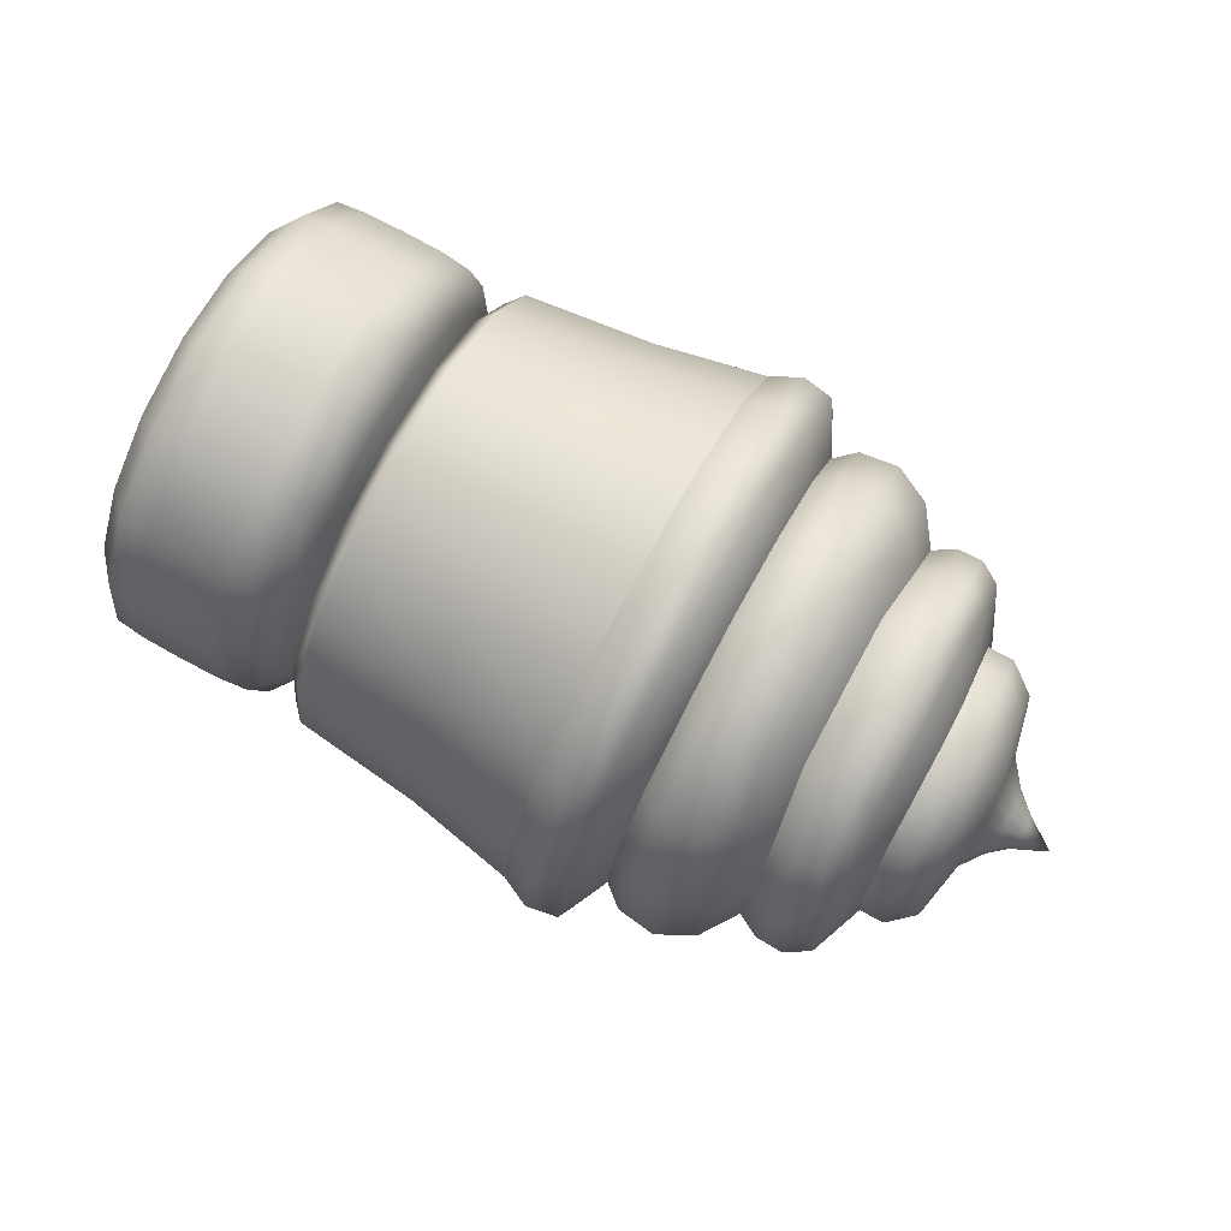
<metadata>
{"format":"obj","ext":"obj","renderer":"f3d","projection":"perspective","resolution":1024,"background":"white","views":[{"elev":77.6,"azim":28.4,"up":"+Z"}]}
</metadata>
<code>
g default
v 0.2841 0.6717 0.2809
v 0.284 0.5126 0.519
v 0.284 0.2744 0.6781
v 0.284 -0.006431 0.734
v 0.284 -0.2873 0.6781
v 0.284 -0.5254 0.519
v 0.2841 -0.6845 0.2809
v 0.2841 -0.7404 4.1e-05
v 0.2841 -0.6845 -0.2808
v 0.2842 -0.5254 -0.5189
v 0.2842 -0.2873 -0.6781
v 0.2842 -0.006432 -0.7339
v 0.2842 0.2744 -0.6781
v 0.2842 0.5126 -0.5189
v 0.2841 0.6717 -0.2808
v 0.2841 0.7275 4e-05
v 0.7969 0.7565 0.3161
v 0.7969 0.5775 0.584
v 0.7968 0.3096 0.763
v 0.7968 -0.006432 0.8259
v 0.7968 -0.3224 0.763
v 0.7969 -0.5903 0.584
v 0.7969 -0.7693 0.3161
v 0.7969 -0.8322 0.000109
v 0.797 -0.7693 -0.3159
v 0.797 -0.5903 -0.5838
v 0.797 -0.3224 -0.7628
v 0.797 -0.006432 -0.8257
v 0.797 0.3096 -0.7628
v 0.797 0.5775 -0.5838
v 0.797 0.7565 -0.3159
v 0.7969 0.8193 0.000109
v -0.1454 -0.006432 -1.8e-05
v 0.6126 0.731 0.3055
v 0.7029 0.771 0.3221
v 0.6126 0.5579 0.5645
v 0.7028 0.5886 0.5951
v 0.6126 0.299 0.7375
v 0.7028 0.3156 0.7775
v 0.6126 -0.006431 0.7982
v 0.7028 -0.006431 0.8416
v 0.6126 -0.3119 0.7375
v 0.7028 -0.3285 0.7775
v 0.6126 -0.5708 0.5645
v 0.7028 -0.6014 0.5951
v 0.6126 -0.7438 0.3055
v 0.7029 -0.7838 0.3221
v 0.6127 -0.8046 8.5e-05
v 0.7029 -0.8479 9.7e-05
v 0.6127 -0.7438 -0.3054
v 0.703 -0.7838 -0.3219
v 0.6127 -0.5708 -0.5643
v 0.703 -0.6014 -0.5949
v 0.6128 -0.3119 -0.7373
v 0.703 -0.3285 -0.7773
v 0.6128 -0.006432 -0.7981
v 0.703 -0.006432 -0.8414
v 0.6128 0.299 -0.7373
v 0.703 0.3156 -0.7773
v 0.6127 0.5579 -0.5643
v 0.703 0.5886 -0.5949
v 0.6127 0.731 -0.3054
v 0.703 0.771 -0.3219
v 0.6127 0.7917 8.4e-05
v 0.7029 0.835 9.7e-05
v 0.8698 -0.4835 0.4771
v 0.8694 -0.2646 0.6234
v 0.8694 -0.006432 0.6747
v 0.8694 0.2517 0.6234
v 0.8697 0.4706 0.4771
v 0.8701 0.6168 0.2583
v 0.8702 0.6682 0.000119
v 0.8703 0.6168 -0.258
v 0.8703 0.4706 -0.4769
v 0.8702 0.2517 -0.6231
v 0.8702 -0.006432 -0.6745
v 0.8702 -0.2646 -0.6231
v 0.8702 -0.4835 -0.4769
v 0.8702 -0.6297 -0.258
v 0.8703 -0.681 0.000119
v 0.8702 -0.6297 0.2583
v -0.1001 0.632 0.2644
v -0.1454 0.5846 0.2448
v -0.1001 0.4822 0.4886
v -0.1455 0.4459 0.4523
v -0.1001 0.258 0.6384
v -0.1455 0.2384 0.591
v -0.1001 -0.006431 0.691
v -0.1455 -0.006431 0.6397
v -0.1001 -0.2709 0.6384
v -0.1455 -0.2512 0.591
v -0.1001 -0.495 0.4886
v -0.1455 -0.4588 0.4523
v -0.1001 -0.6448 0.2644
v -0.1454 -0.5975 0.2448
v -0.1 -0.6974 -1.2e-05
v -0.1454 -0.6462 -1.8e-05
v -0.1 -0.6448 -0.2645
v -0.1454 -0.5975 -0.2448
v -0.09997 -0.495 -0.4886
v -0.1454 -0.4588 -0.4524
v -0.09995 -0.2709 -0.6384
v -0.1453 -0.2512 -0.591
v -0.09994 -0.006432 -0.691
v -0.1453 -0.006432 -0.6397
v -0.09995 0.258 -0.6384
v -0.1453 0.2384 -0.591
v -0.09997 0.4822 -0.4886
v -0.1454 0.4459 -0.4524
v -0.1 0.632 -0.2645
v -0.1454 0.5846 -0.2448
v -0.1 0.6846 -1.2e-05
v -0.1454 0.6333 -1.8e-05
v 1.919 -0.006432 -0.09205
v 1.817 -0.04785 0.01808
v 1.819 -0.02885 0.03062
v 1.802 -0.02885 -0.07629
v 1.804 -0.04785 -0.06375
v 1.807 -0.06055 -0.04497
v 1.811 -0.06501 -0.02283
v 1.814 -0.06055 -0.000688
v 1.82 -0.006432 0.03503
v 1.819 0.01599 0.03062
v 1.817 0.03499 0.01808
v 1.814 0.04769 -0.000688
v 1.811 0.05215 -0.02283
v 1.807 0.04769 -0.04497
v 1.804 0.03499 -0.06375
v 1.802 0.01599 -0.07629
v 1.801 -0.006432 -0.08069
v 1.218 -0.006432 -0.5768
v 1.218 -0.2272 -0.5328
v 1.218 -0.4144 -0.4078
v 1.23 -0.5394 -0.2206
v 1.235 -0.5834 0.000169
v 1.239 -0.5394 0.2209
v 1.225 -0.4144 0.4081
v 1.204 -0.2272 0.5332
v 1.204 -0.006432 0.5771
v 1.204 0.2144 0.5332
v 1.224 0.4015 0.4081
v 1.232 0.5266 0.2209
v 1.233 0.5705 0.000169
v 1.239 0.5266 -0.2206
v 1.231 0.4015 -0.4078
v 1.218 0.2144 -0.5328
v 1.541 0.1512 -0.3805
v 1.543 -0.006432 -0.4118
v 1.543 -0.1641 -0.3805
v 1.536 -0.2978 -0.2911
v 1.526 -0.3871 -0.1575
v 1.521 -0.4185 0.000208
v 1.506 -0.3871 0.1579
v 1.499 -0.2978 0.2916
v 1.498 -0.1641 0.3809
v 1.498 -0.006432 0.4122
v 1.497 0.1512 0.3809
v 1.494 0.2849 0.2916
v 1.496 0.3742 0.1579
v 1.516 0.4056 0.000207
v 1.526 0.3742 -0.1575
v 1.537 0.2849 -0.2911
v 0.9304 -0.5204 0.5141
v 0.9255 -0.2846 0.6716
v 1.152 -0.4921 0.4858
v 1.133 -0.2693 0.6347
v 0.9255 -0.006431 0.727
v 1.133 -0.006431 0.687
v 0.9255 0.2717 0.6716
v 1.133 0.2564 0.6347
v 0.9302 0.5075 0.5141
v 1.152 0.4792 0.4858
v 0.9317 0.6651 0.2783
v 1.159 0.6281 0.263
v 0.9325 0.7204 0.000128
v 1.159 0.6804 0.000159
v 0.9332 0.6651 -0.278
v 1.16 0.6281 -0.2627
v 0.9321 0.5075 -0.5138
v 1.156 0.4792 -0.4855
v 0.9292 0.2717 -0.6714
v 1.144 0.2564 -0.6344
v 0.9292 -0.006432 -0.7267
v 1.144 -0.006432 -0.6867
v 0.9292 -0.2846 -0.6714
v 1.144 -0.2693 -0.6344
v 0.9292 -0.5204 -0.5138
v 1.144 -0.4921 -0.4855
v 0.932 -0.6779 -0.278
v 1.155 -0.641 -0.2627
v 0.9327 -0.7333 0.000128
v 1.159 -0.6932 0.000159
v 0.9327 -0.6779 0.2783
v 1.16 -0.641 0.263
v 1.289 -0.006431 -0.6139
v 1.289 -0.2414 -0.5671
v 1.464 -0.006431 -0.5744
v 1.464 -0.2263 -0.5307
v 1.29 -0.4406 -0.434
v 1.46 -0.4127 -0.4061
v 1.299 -0.5738 -0.2348
v 1.459 -0.5373 -0.2197
v 1.301 -0.6205 0.000178
v 1.457 -0.581 0.000199
v 1.308 -0.5738 0.2352
v 1.454 -0.5373 0.2201
v 1.293 -0.4406 0.4344
v 1.441 -0.4127 0.4065
v 1.272 -0.2414 0.5675
v 1.426 -0.2263 0.5311
v 1.272 -0.006431 0.6142
v 1.427 -0.006432 0.5748
v 1.272 0.2286 0.5675
v 1.426 0.2135 0.5311
v 1.289 0.4278 0.4344
v 1.434 0.3999 0.4065
v 1.296 0.5609 0.2352
v 1.438 0.5244 0.2201
v 1.298 0.6076 0.000177
v 1.45 0.5682 0.000196
v 1.307 0.5609 -0.2348
v 1.462 0.5244 -0.2197
v 1.302 0.4278 -0.434
v 1.466 0.3999 -0.4061
v 1.288 0.2286 -0.5671
v 1.459 0.2135 -0.5307
v 1.614 0.1512 -0.3804
v 1.615 -0.006431 -0.4117
v 1.683 0.126 -0.3195
v 1.683 -0.006432 -0.3459
v 1.615 -0.1641 -0.3804
v 1.683 -0.1389 -0.3195
v 1.608 -0.2977 -0.2911
v 1.679 -0.2511 -0.2445
v 1.599 -0.387 -0.1574
v 1.672 -0.3262 -0.1322
v 1.594 -0.4184 0.000218
v 1.669 -0.3525 0.000228
v 1.581 -0.387 0.1579
v 1.659 -0.3262 0.1327
v 1.574 -0.2977 0.2915
v 1.655 -0.2511 0.2449
v 1.575 -0.1641 0.3808
v 1.656 -0.1389 0.32
v 1.575 -0.006431 0.4122
v 1.656 -0.006431 0.3463
v 1.575 0.1512 0.3808
v 1.656 0.126 0.32
v 1.572 0.2849 0.2915
v 1.654 0.2383 0.2449
v 1.575 0.3742 0.1579
v 1.657 0.3133 0.1327
v 1.592 0.4055 0.000218
v 1.668 0.3397 0.000228
v 1.599 0.3742 -0.1574
v 1.672 0.3133 -0.1322
v 1.609 0.2849 -0.2911
v 1.679 0.2383 -0.2445
v 1.051 0.6792 -0.2839
v 1.049 0.5184 -0.5247
v 1.041 0.2776 -0.6855
v 1.041 -0.006432 -0.742
v 1.041 -0.2904 -0.6855
v 1.041 -0.5312 -0.5247
v 1.049 -0.6921 -0.2839
v 1.05 -0.7486 0.000144
v 1.051 -0.6921 0.2842
v 1.048 -0.5312 0.5249
v 1.033 -0.2904 0.6858
v 1.033 -0.006431 0.7423
v 1.033 0.2776 0.6858
v 1.047 0.5184 0.5249
v 1.049 0.6792 0.2842
v 1.05 0.7357 0.000144
v 1.389 0.5636 -0.2359
v 1.389 0.4299 -0.4361
v 1.377 0.2297 -0.5698
v 1.382 -0.006431 -0.6168
v 1.382 -0.2425 -0.5698
v 1.381 -0.4427 -0.4361
v 1.384 -0.5765 -0.2359
v 1.384 -0.6234 0.000189
v 1.388 -0.5765 0.2363
v 1.373 -0.4427 0.4365
v 1.357 -0.2425 0.5702
v 1.357 -0.006432 0.6172
v 1.357 0.2297 0.5702
v 1.368 0.4299 0.4365
v 1.373 0.5636 0.2363
v 1.378 0.6106 0.000187
v 1.705 0.1554 -0.06679
v 1.704 0.1687 0.000232
v 1.703 0.1554 0.06725
v 1.701 0.1174 0.1241
v 1.702 0.06059 0.162
v 1.702 -0.006431 0.1754
v 1.702 -0.07345 0.162
v 1.702 -0.1303 0.1241
v 1.703 -0.1682 0.06725
v 1.704 -0.1816 0.000232
v 1.705 -0.1682 -0.06679
v 1.705 -0.1303 -0.1236
v 1.705 -0.07345 -0.1616
v 1.705 -0.006432 -0.1749
v 1.705 0.06059 -0.1616
v 1.705 0.1174 -0.1236
v 1.757 0.09773 -0.01002
v 1.76 0.0898 0.02973
v 1.762 0.06722 0.06344
v 1.764 0.03343 0.08595
v 1.765 -0.006432 0.09386
v 1.764 -0.04629 0.08595
v 1.762 -0.08008 0.06344
v 1.76 -0.1027 0.02973
v 1.757 -0.1106 -0.01002
v 1.754 -0.1027 -0.04977
v 1.752 -0.08008 -0.08347
v 1.75 -0.04629 -0.106
v 1.749 -0.006432 -0.1139
v 1.75 0.03343 -0.106
v 1.752 0.06722 -0.08347
v 1.754 0.0898 -0.04977
v -0.8352 -0.3211 -0.1305
v -0.8352 -0.2473 -0.241
v -0.8352 -0.1368 -0.3148
v -0.8352 -0.006431 -0.3407
v -0.8352 0.1239 -0.3148
v -0.8352 0.2344 -0.241
v -0.8352 0.3082 -0.1305
v -0.8352 0.3342 -0.000113
v -0.8353 0.3082 0.1302
v -0.8353 0.2344 0.2407
v -0.8353 0.1239 0.3146
v -0.8353 -0.006431 0.3405
v -0.8353 -0.1368 0.3146
v -0.8353 -0.2473 0.2407
v -0.8353 -0.3211 0.1302
v -0.8352 -0.347 -0.000113
v -0.777 -0.5515 -0.2259
v -0.777 -0.4236 -0.4173
v -0.777 -0.2322 -0.5451
v -0.777 -0.006431 -0.59
v -0.777 0.2193 -0.5451
v -0.777 0.4107 -0.4173
v -0.777 0.5386 -0.2259
v -0.7771 0.5835 -0.000105
v -0.7771 0.5386 0.2257
v -0.7771 0.4107 0.417
v -0.7771 0.2193 0.5449
v -0.7771 -0.006431 0.5898
v -0.7771 -0.2322 0.5449
v -0.7771 -0.4236 0.417
v -0.7771 -0.5515 0.2257
v -0.7771 -0.5964 -0.000105
v -0.7036 -0.6358 -0.2608
v -0.7036 -0.4881 -0.4818
v -0.7035 -0.2671 -0.6294
v -0.7035 -0.006431 -0.6813
v -0.7035 0.2543 -0.6294
v -0.7036 0.4753 -0.4818
v -0.7036 0.6229 -0.2608
v -0.7036 0.6748 -9.5e-05
v -0.7037 0.6229 0.2606
v -0.7037 0.4753 0.4816
v -0.7037 0.2543 0.6293
v -0.7037 -0.006431 0.6811
v -0.7037 -0.2671 0.6293
v -0.7037 -0.4881 0.4816
v -0.7037 -0.6358 0.2606
v -0.7036 -0.6876 -9.5e-05
v -0.4904 -0.6462 -0.2651
v -0.4903 -0.4961 -0.4897
v -0.4903 -0.2714 -0.6398
v -0.4903 -0.006431 -0.6926
v -0.4903 0.2586 -0.6398
v -0.4903 0.4832 -0.4897
v -0.4904 0.6333 -0.2651
v -0.4904 0.6861 -6.6e-05
v -0.4904 0.6333 0.2649
v -0.4905 0.4832 0.4896
v -0.4905 0.2586 0.6397
v -0.4905 -0.006431 0.6924
v -0.4905 -0.2714 0.6397
v -0.4905 -0.4961 0.4896
v -0.4904 -0.6462 0.2649
v -0.4904 -0.6989 -6.6e-05
v -0.2771 -0.6358 -0.2607
v -0.2771 -0.4881 -0.4817
v -0.2771 -0.2671 -0.6294
v -0.2771 -0.006431 -0.6812
v -0.2771 0.2543 -0.6294
v -0.2771 0.4753 -0.4817
v -0.2771 0.6229 -0.2607
v -0.2772 0.6748 -3.7e-05
v -0.2772 0.6229 0.2606
v -0.2772 0.4753 0.4816
v -0.2773 0.2543 0.6293
v -0.2773 -0.006431 0.6812
v -0.2773 -0.2671 0.6293
v -0.2772 -0.4881 0.4816
v -0.2772 -0.6358 0.2606
v -0.2772 -0.6876 -3.7e-05
v -0.2037 -0.5515 -0.2258
v -0.2037 -0.4236 -0.4172
v -0.2036 -0.2322 -0.5451
v -0.2036 -0.006431 -0.59
v -0.2036 0.2193 -0.5451
v -0.2037 0.4107 -0.4172
v -0.2037 0.5386 -0.2258
v -0.2037 0.5835 -2.7e-05
v -0.2037 0.5386 0.2257
v -0.2038 0.4107 0.4171
v -0.2038 0.2193 0.545
v -0.2038 -0.006431 0.5899
v -0.2038 -0.2322 0.545
v -0.2038 -0.4236 0.4171
v -0.2037 -0.5515 0.2257
v -0.2037 -0.5964 -2.7e-05
v -0.1455 -0.3211 -0.1304
v -0.1455 -0.2473 -0.2409
v -0.1455 -0.1368 -0.3147
v -0.1455 -0.006431 -0.3406
v -0.1455 0.1239 -0.3147
v -0.1455 0.2344 -0.2409
v -0.1455 0.3082 -0.1304
v -0.1455 0.3342 -1.9e-05
v -0.1456 0.3082 0.1303
v -0.1456 0.2344 0.2408
v -0.1456 0.1239 0.3147
v -0.1456 -0.006431 0.3406
v -0.1456 -0.1368 0.3147
v -0.1456 -0.2473 0.2408
v -0.1456 -0.3211 0.1303
v -0.1455 -0.347 -1.9e-05
v -0.8565 -0.006431 -0.000116
v -0.1242 -0.006431 -1.6e-05
v -0.3681 -0.6445 0.2642
v -0.3682 -0.4948 0.4883
v -0.3682 -0.2707 0.638
v -0.3682 -0.006431 0.6906
v -0.3682 0.2579 0.638
v -0.3682 0.4819 0.4883
v -0.3681 0.6316 0.2642
v -0.3681 0.6842 -5e-05
v -0.3681 0.6316 -0.2643
v -0.368 0.4819 -0.4884
v -0.368 0.2579 -0.6381
v -0.368 -0.006431 -0.6907
v -0.368 -0.2707 -0.6381
v -0.368 -0.4948 -0.4884
v -0.3681 -0.6445 -0.2643
v -0.3681 -0.697 -5e-05
v -0.6127 -0.6445 0.2642
v -0.6128 -0.4948 0.4883
v -0.6128 -0.2707 0.638
v -0.6128 -0.006431 0.6905
v -0.6128 0.2579 0.638
v -0.6128 0.4819 0.4883
v -0.6127 0.6316 0.2642
v -0.6127 0.6842 -8.3e-05
v -0.6127 0.6316 -0.2644
v -0.6126 0.4819 -0.4884
v -0.6126 0.2579 -0.6381
v -0.6126 -0.006431 -0.6907
v -0.6126 -0.2707 -0.6381
v -0.6126 -0.4948 -0.4884
v -0.6127 -0.6445 -0.2644
v -0.6127 -0.697 -8.3e-05
g FoodMediumLLowerArm
f 17 18 70 71
f 18 19 69 70
f 19 20 68 69
f 20 21 67 68
f 21 22 66 67
f 22 23 81 66
f 23 24 80 81
f 24 25 79 80
f 25 26 78 79
f 26 27 77 78
f 27 28 76 77
f 28 29 75 76
f 29 30 74 75
f 30 31 73 74
f 31 32 72 73
f 32 17 71 72
f 34 35 65 64
f 35 34 36 37
f 37 36 38 39
f 39 38 40 41
f 41 40 42 43
f 43 42 44 45
f 45 44 46 47
f 47 46 48 49
f 49 48 50 51
f 51 50 52 53
f 53 52 54 55
f 55 54 56 57
f 57 56 58 59
f 59 58 60 61
f 61 60 62 63
f 63 62 64 65
f 1 2 36 34
f 2 3 38 36
f 3 4 40 38
f 4 5 42 40
f 5 6 44 42
f 6 7 46 44
f 7 8 48 46
f 8 9 50 48
f 9 10 52 50
f 10 11 54 52
f 11 12 56 54
f 12 13 58 56
f 13 14 60 58
f 14 15 62 60
f 15 16 64 62
f 16 1 34 64
f 35 37 18 17
f 37 39 19 18
f 39 41 20 19
f 41 43 21 20
f 43 45 22 21
f 45 47 23 22
f 47 49 24 23
f 49 51 25 24
f 51 53 26 25
f 53 55 27 26
f 55 57 28 27
f 57 59 29 28
f 59 61 30 29
f 61 63 31 30
f 63 65 32 31
f 65 35 17 32
f 82 83 85 84
f 83 82 112 113
f 84 85 87 86
f 86 87 89 88
f 88 89 91 90
f 90 91 93 92
f 92 93 95 94
f 94 95 97 96
f 96 97 99 98
f 98 99 101 100
f 100 101 103 102
f 102 103 105 104
f 104 105 107 106
f 106 107 109 108
f 108 109 111 110
f 110 111 113 112
f 82 84 2 1
f 84 86 3 2
f 86 88 4 3
f 88 90 5 4
f 90 92 6 5
f 92 94 7 6
f 94 96 8 7
f 96 98 9 8
f 98 100 10 9
f 100 102 11 10
f 102 104 12 11
f 104 106 13 12
f 106 108 14 13
f 108 110 15 14
f 110 112 16 15
f 112 82 1 16
f 85 83 33
f 87 85 33
f 89 87 33
f 91 89 33
f 93 91 33
f 95 93 33
f 97 95 33
f 99 97 33
f 101 99 33
f 103 101 33
f 105 103 33
f 107 105 33
f 109 107 33
f 111 109 33
f 113 111 33
f 83 113 33
f 164 163 268 269
f 167 164 269 270
f 169 167 270 271
f 171 169 271 272
f 173 171 272 273
f 175 173 273 274
f 177 175 274 259
f 179 177 259 260
f 181 179 260 261
f 183 181 261 262
f 185 183 262 263
f 187 185 263 264
f 189 187 264 265
f 191 189 265 266
f 193 191 266 267
f 163 193 267 268
f 116 115 114
f 122 116 114
f 117 130 114
f 118 117 114
f 119 118 114
f 120 119 114
f 121 120 114
f 115 121 114
f 123 122 114
f 124 123 114
f 125 124 114
f 126 125 114
f 127 126 114
f 128 127 114
f 129 128 114
f 130 129 114
f 196 195 278 279
f 199 196 279 280
f 201 199 280 281
f 203 201 281 282
f 205 203 282 283
f 207 205 283 284
f 209 207 284 285
f 211 209 285 286
f 213 211 286 287
f 215 213 287 288
f 217 215 288 289
f 219 217 289 290
f 221 219 290 275
f 223 221 275 276
f 225 223 276 277
f 195 225 277 278
f 228 227 229 230
f 231 228 230 232
f 233 231 232 234
f 235 233 234 236
f 237 235 236 238
f 239 237 238 240
f 241 239 240 242
f 243 241 242 244
f 245 243 244 246
f 247 245 246 248
f 249 247 248 250
f 251 249 250 252
f 253 251 252 254
f 255 253 254 256
f 257 255 256 258
f 227 257 258 229
f 67 66 163 164
f 137 138 166 165
f 68 67 164 167
f 138 139 168 166
f 69 68 167 169
f 139 140 170 168
f 70 69 169 171
f 140 141 172 170
f 71 70 171 173
f 141 142 174 172
f 72 71 173 175
f 142 143 176 174
f 73 72 175 177
f 143 144 178 176
f 74 73 177 179
f 144 145 180 178
f 75 74 179 181
f 145 146 182 180
f 76 75 181 183
f 146 131 184 182
f 77 76 183 185
f 131 132 186 184
f 78 77 185 187
f 132 133 188 186
f 79 78 187 189
f 133 134 190 188
f 80 79 189 191
f 134 135 192 190
f 81 80 191 193
f 135 136 194 192
f 66 81 193 163
f 136 137 165 194
f 132 131 195 196
f 148 149 198 197
f 133 132 196 199
f 149 150 200 198
f 134 133 199 201
f 150 151 202 200
f 135 134 201 203
f 151 152 204 202
f 136 135 203 205
f 152 153 206 204
f 137 136 205 207
f 153 154 208 206
f 138 137 207 209
f 154 155 210 208
f 139 138 209 211
f 155 156 212 210
f 140 139 211 213
f 156 157 214 212
f 141 140 213 215
f 157 158 216 214
f 142 141 215 217
f 158 159 218 216
f 143 142 217 219
f 159 160 220 218
f 144 143 219 221
f 160 161 222 220
f 145 144 221 223
f 161 162 224 222
f 146 145 223 225
f 162 147 226 224
f 131 146 225 195
f 147 148 197 226
f 148 147 227 228
f 129 130 319 320
f 149 148 228 231
f 130 117 318 319
f 150 149 231 233
f 117 118 317 318
f 151 150 233 235
f 118 119 316 317
f 152 151 235 237
f 119 120 315 316
f 153 152 237 239
f 120 121 314 315
f 154 153 239 241
f 121 115 313 314
f 155 154 241 243
f 115 116 312 313
f 156 155 243 245
f 116 122 311 312
f 157 156 245 247
f 122 123 310 311
f 158 157 247 249
f 123 124 309 310
f 159 158 249 251
f 124 125 308 309
f 160 159 251 253
f 125 126 307 308
f 161 160 253 255
f 126 127 322 307
f 162 161 255 257
f 127 128 321 322
f 147 162 257 227
f 128 129 320 321
f 260 259 178 180
f 261 260 180 182
f 262 261 182 184
f 263 262 184 186
f 264 263 186 188
f 265 264 188 190
f 266 265 190 192
f 267 266 192 194
f 268 267 194 165
f 269 268 165 166
f 270 269 166 168
f 271 270 168 170
f 272 271 170 172
f 273 272 172 174
f 274 273 174 176
f 259 274 176 178
f 276 275 222 224
f 277 276 224 226
f 278 277 226 197
f 279 278 197 198
f 280 279 198 200
f 281 280 200 202
f 282 281 202 204
f 283 282 204 206
f 284 283 206 208
f 285 284 208 210
f 286 285 210 212
f 287 286 212 214
f 288 287 214 216
f 289 288 216 218
f 290 289 218 220
f 275 290 220 222
f 292 291 256 254
f 293 292 254 252
f 294 293 252 250
f 295 294 250 248
f 296 295 248 246
f 297 296 246 244
f 298 297 244 242
f 299 298 242 240
f 300 299 240 238
f 301 300 238 236
f 302 301 236 234
f 303 302 234 232
f 304 303 232 230
f 305 304 230 229
f 306 305 229 258
f 291 306 258 256
f 308 307 292 293
f 309 308 293 294
f 310 309 294 295
f 311 310 295 296
f 312 311 296 297
f 313 312 297 298
f 314 313 298 299
f 315 314 299 300
f 316 315 300 301
f 317 316 301 302
f 318 317 302 303
f 319 318 303 304
f 320 319 304 305
f 321 320 305 306
f 322 321 306 291
f 307 322 291 292
f 323 324 340 339
f 324 325 341 340
f 325 326 342 341
f 326 327 343 342
f 327 328 344 343
f 328 329 345 344
f 329 330 346 345
f 330 331 347 346
f 331 332 348 347
f 332 333 349 348
f 333 334 350 349
f 334 335 351 350
f 335 336 352 351
f 336 337 353 352
f 337 338 354 353
f 338 323 339 354
f 339 340 356 355
f 340 341 357 356
f 341 342 358 357
f 342 343 359 358
f 343 344 360 359
f 344 345 361 360
f 345 346 362 361
f 346 347 363 362
f 347 348 364 363
f 348 349 365 364
f 349 350 366 365
f 350 351 367 366
f 351 352 368 367
f 352 353 369 368
f 353 354 370 369
f 354 339 355 370
f 355 356 466 467
f 356 357 465 466
f 357 358 464 465
f 358 359 463 464
f 359 360 462 463
f 360 361 461 462
f 361 362 460 461
f 362 363 459 460
f 363 364 458 459
f 364 365 457 458
f 365 366 456 457
f 366 367 455 456
f 367 368 454 455
f 368 369 453 454
f 369 370 468 453
f 370 355 467 468
f 371 372 450 451
f 372 373 449 450
f 373 374 448 449
f 374 375 447 448
f 375 376 446 447
f 376 377 445 446
f 377 378 444 445
f 378 379 443 444
f 379 380 442 443
f 380 381 441 442
f 381 382 440 441
f 382 383 439 440
f 383 384 438 439
f 384 385 437 438
f 385 386 452 437
f 386 371 451 452
f 387 388 404 403
f 388 389 405 404
f 389 390 406 405
f 390 391 407 406
f 391 392 408 407
f 392 393 409 408
f 393 394 410 409
f 394 395 411 410
f 395 396 412 411
f 396 397 413 412
f 397 398 414 413
f 398 399 415 414
f 399 400 416 415
f 400 401 417 416
f 401 402 418 417
f 402 387 403 418
f 403 404 420 419
f 404 405 421 420
f 405 406 422 421
f 406 407 423 422
f 407 408 424 423
f 408 409 425 424
f 409 410 426 425
f 410 411 427 426
f 411 412 428 427
f 412 413 429 428
f 413 414 430 429
f 414 415 431 430
f 415 416 432 431
f 416 417 433 432
f 417 418 434 433
f 418 403 419 434
f 324 323 435
f 325 324 435
f 326 325 435
f 327 326 435
f 328 327 435
f 329 328 435
f 330 329 435
f 331 330 435
f 332 331 435
f 333 332 435
f 334 333 435
f 335 334 435
f 336 335 435
f 337 336 435
f 338 337 435
f 323 338 435
f 419 420 436
f 420 421 436
f 421 422 436
f 422 423 436
f 423 424 436
f 424 425 436
f 425 426 436
f 426 427 436
f 427 428 436
f 428 429 436
f 429 430 436
f 430 431 436
f 431 432 436
f 432 433 436
f 433 434 436
f 434 419 436
f 438 437 401 400
f 439 438 400 399
f 440 439 399 398
f 441 440 398 397
f 442 441 397 396
f 443 442 396 395
f 444 443 395 394
f 445 444 394 393
f 446 445 393 392
f 447 446 392 391
f 448 447 391 390
f 449 448 390 389
f 450 449 389 388
f 451 450 388 387
f 452 451 387 402
f 437 452 402 401
f 454 453 385 384
f 455 454 384 383
f 456 455 383 382
f 457 456 382 381
f 458 457 381 380
f 459 458 380 379
f 460 459 379 378
f 461 460 378 377
f 462 461 377 376
f 463 462 376 375
f 464 463 375 374
f 465 464 374 373
f 466 465 373 372
f 467 466 372 371
f 468 467 371 386
f 453 468 386 385

</code>
